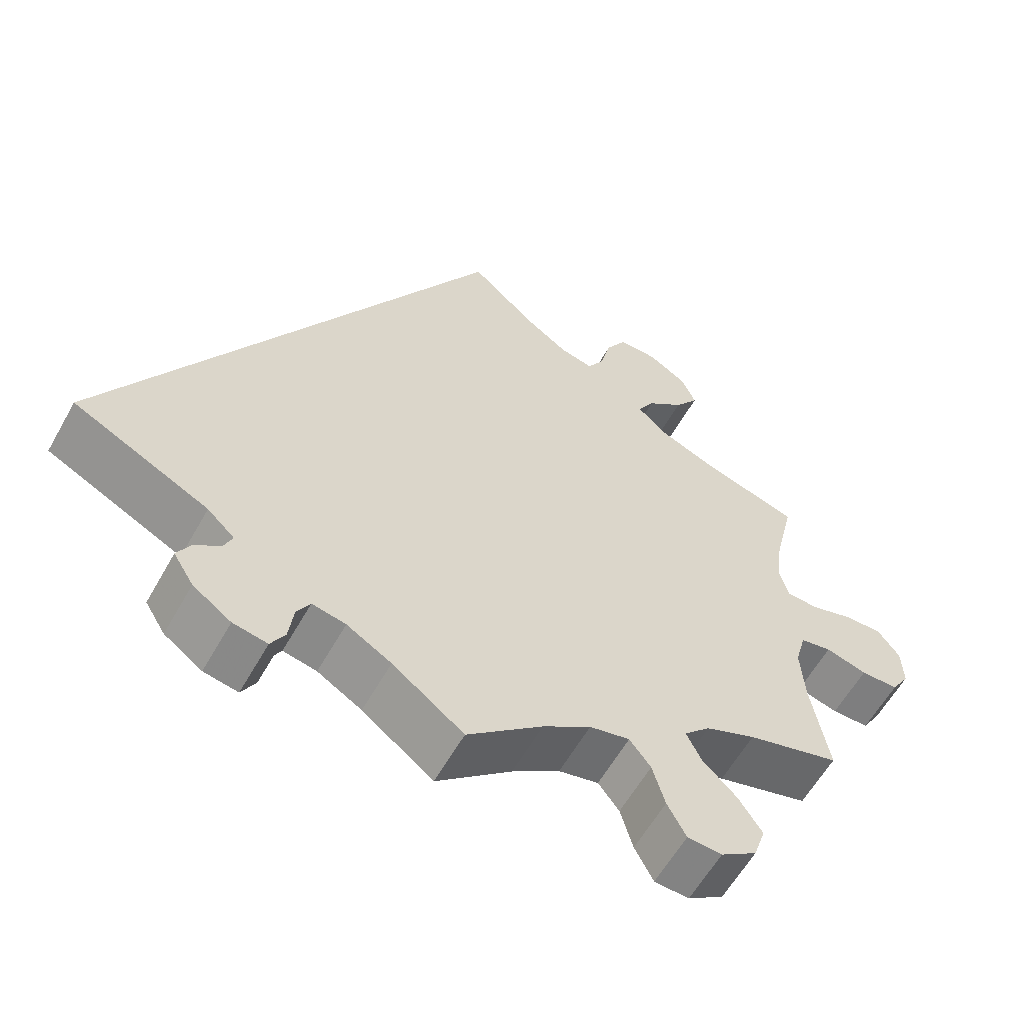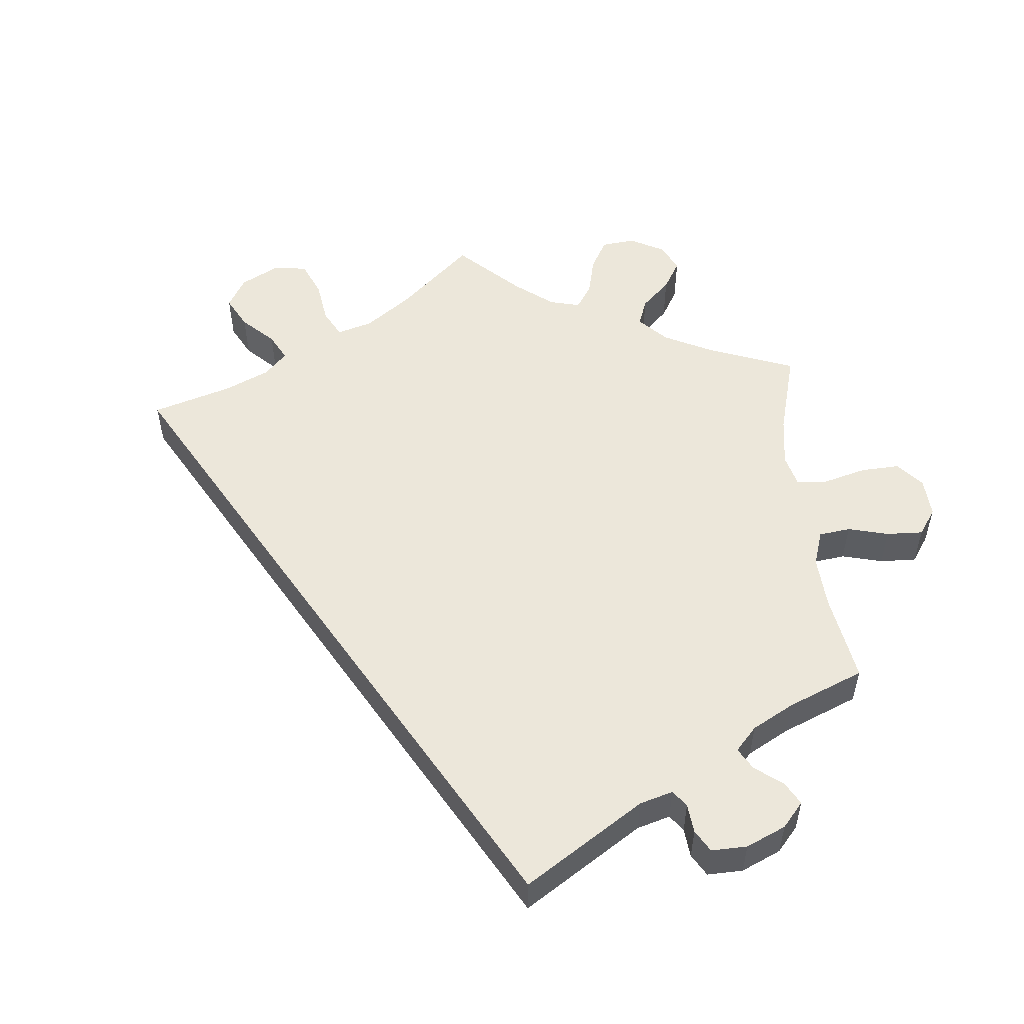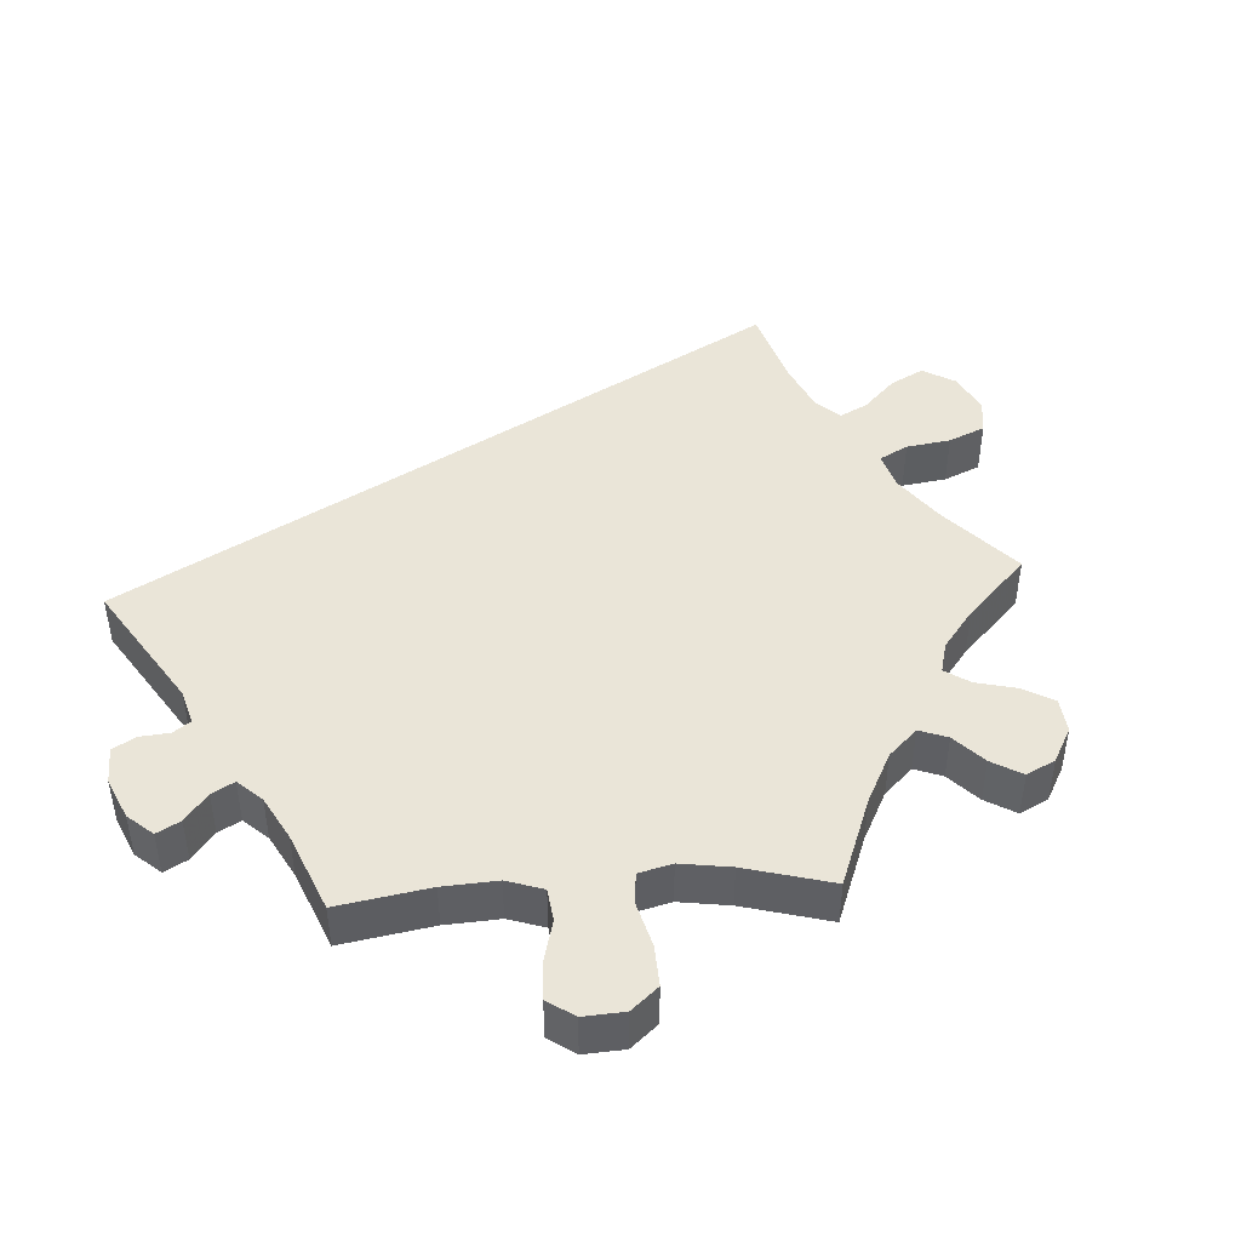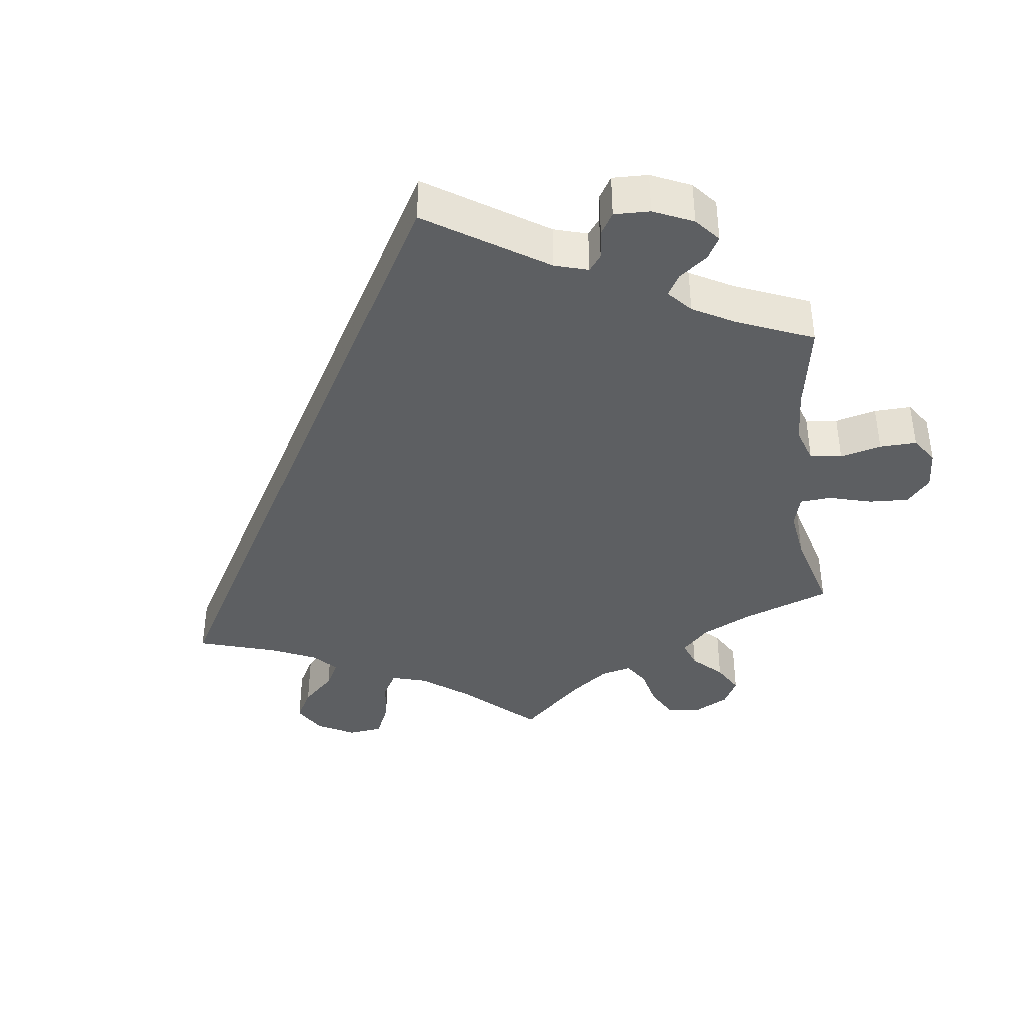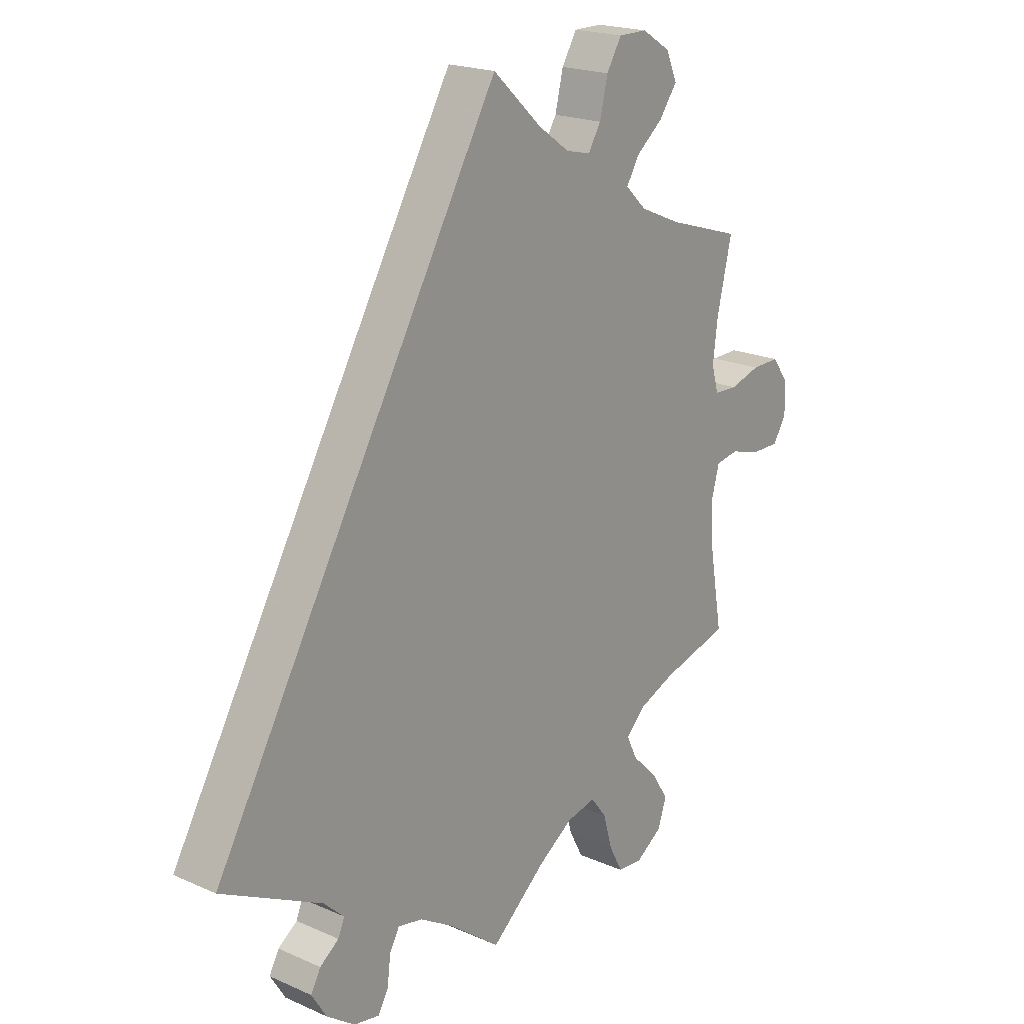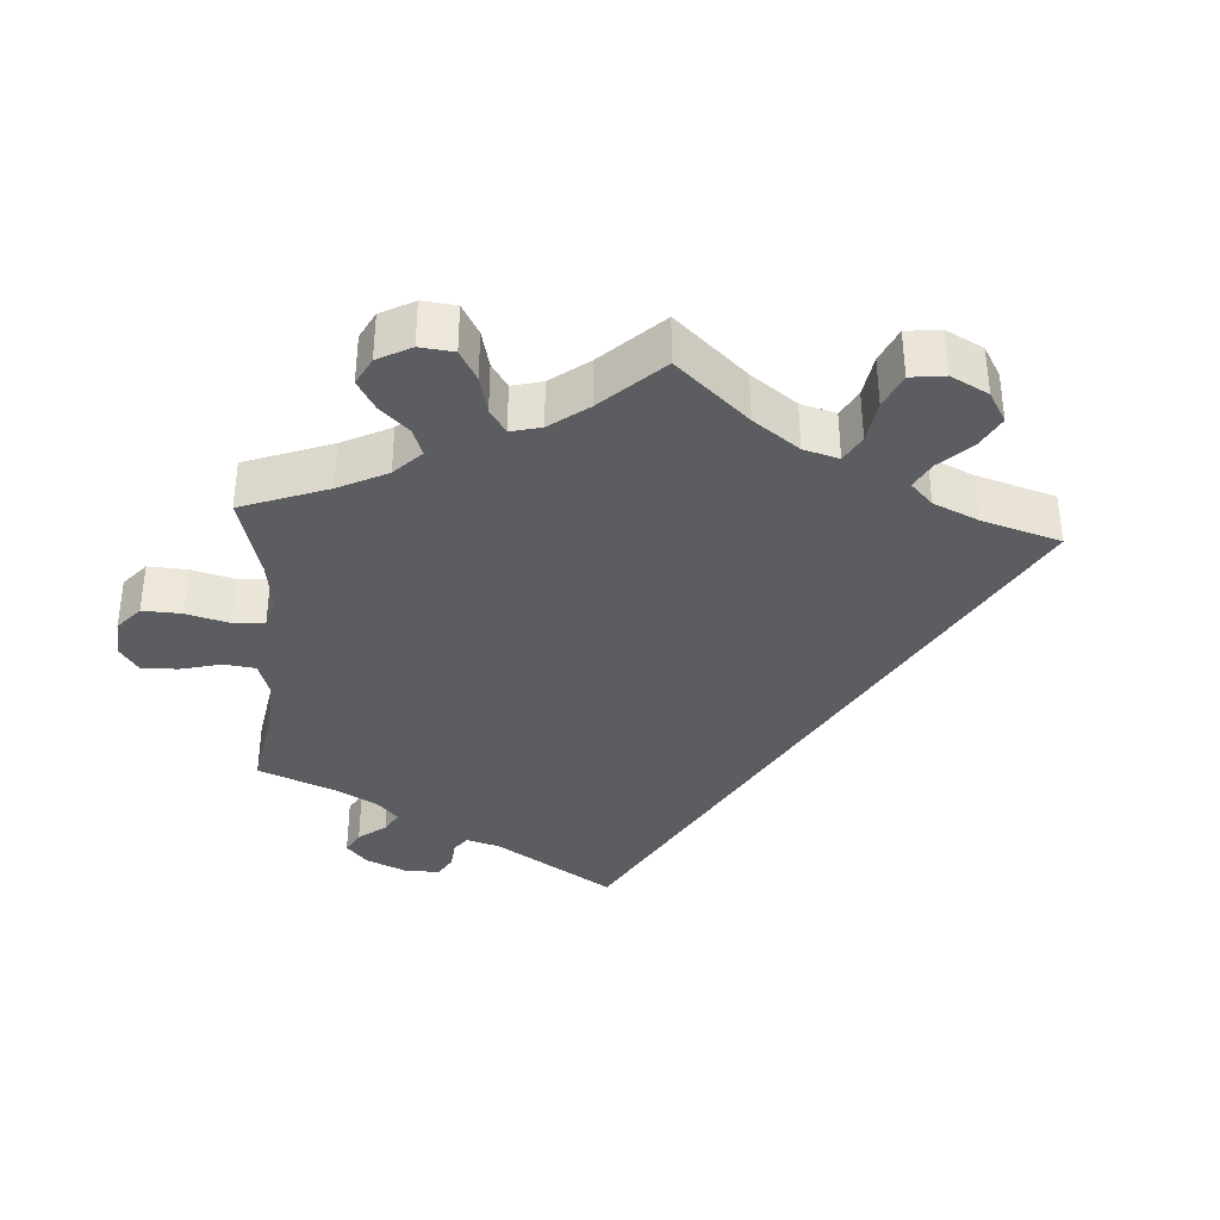
<metadata>
{"format":"obj","ext":"obj","renderer":"f3d","projection":"perspective","resolution":1024,"background":"white","views":[{"elev":-59.5,"azim":150.8,"up":"+Z"},{"elev":53.1,"azim":114.8,"up":"+Y"},{"elev":45.4,"azim":-153.4,"up":"+Y"},{"elev":-39.7,"azim":127.6,"up":"+Y"},{"elev":20.1,"azim":129.1,"up":"+Z"},{"elev":-36.4,"azim":-63.7,"up":"+Y"}]}
</metadata>
<code>
v 0.501 0.07 -0.288
v 0.326 0.07 -0.376
v 0.291 0.07 -0.409
v 0.302 0.07 -0.435
v 0.335 0.07 -0.459
v 0.352 0.07 -0.49
v 0.326 0.07 -0.532
v 0.277 0.07 -0.567
v 0.233 0.07 -0.575
v 0.215 0.07 -0.544
v 0.209 0.07 -0.496
v 0.192 0.07 -0.466
v 0.149 0.07 -0.475
v 0.092 0.07 -0.509
v 0.001 0.07 -0.578
v -0.095 0.07 -0.497
v -0.156 0.07 -0.456
v -0.207 0.07 -0.445
v -0.234 0.07 -0.48
v -0.25 0.07 -0.536
v -0.274 0.07 -0.581
v -0.318 0.07 -0.584
v -0.364 0.07 -0.553
v -0.379 0.07 -0.508
v -0.349 0.07 -0.462
v -0.305 0.07 -0.419
v -0.286 0.07 -0.38
v -0.319 0.07 -0.347
v -0.383 0.07 -0.321
v -0.501 0.07 -0.289
v -0.479 0.07 -0.162
v -0.474 0.07 -0.086
v -0.488 0.07 -0.035
v -0.528 0.07 -0.028
v -0.581 0.07 -0.043
v -0.629 0.07 -0.043
v -0.652 0.07 -0.006
v -0.65 0.07 0.047
v -0.622 0.07 0.085
v -0.573 0.07 0.084
v -0.52 0.07 0.068
v -0.479 0.07 0.07
v -0.467 0.07 0.112
v -0.475 0.07 0.178
v -0.501 0.07 0.289
v -0.373 0.07 0.329
v -0.301 0.07 0.36
v -0.264 0.07 0.395
v -0.286 0.07 0.432
v -0.333 0.07 0.47
v -0.364 0.07 0.513
v -0.345 0.07 0.557
v -0.295 0.07 0.588
v -0.245 0.07 0.588
v -0.219 0.07 0.545
v -0.205 0.07 0.487
v -0.183 0.07 0.451
v -0.14 0.07 0.461
v -0.085 0.07 0.5
v 0 0.07 0.578
v 0.501 0 -0.288
v 0.326 0 -0.376
v 0.291 0 -0.409
v 0.302 0 -0.435
v 0.335 0 -0.459
v 0.352 0 -0.49
v 0.326 0 -0.532
v 0.277 0 -0.567
v 0.233 0 -0.575
v 0.215 0 -0.544
v 0.209 0 -0.496
v 0.192 0 -0.466
v 0.149 0 -0.475
v 0.092 0 -0.509
v 0.001 0 -0.578
v -0.095 0 -0.497
v -0.156 0 -0.456
v -0.207 0 -0.445
v -0.234 0 -0.48
v -0.25 0 -0.536
v -0.274 0 -0.581
v -0.318 0 -0.584
v -0.364 0 -0.553
v -0.379 0 -0.508
v -0.349 0 -0.462
v -0.305 0 -0.419
v -0.286 0 -0.38
v -0.319 0 -0.347
v -0.383 0 -0.321
v -0.501 0 -0.289
v -0.479 0 -0.162
v -0.474 0 -0.086
v -0.488 0 -0.035
v -0.528 0 -0.028
v -0.581 0 -0.043
v -0.629 0 -0.043
v -0.652 0 -0.006
v -0.65 0 0.047
v -0.622 0 0.085
v -0.573 0 0.084
v -0.52 0 0.068
v -0.479 0 0.07
v -0.467 0 0.112
v -0.475 0 0.178
v -0.501 0 0.289
v -0.373 0 0.329
v -0.301 0 0.36
v -0.264 0 0.395
v -0.286 0 0.432
v -0.333 0 0.47
v -0.364 0 0.513
v -0.345 0 0.557
v -0.295 0 0.588
v -0.245 0 0.588
v -0.219 0 0.545
v -0.205 0 0.487
v -0.183 0 0.451
v -0.14 0 0.461
v -0.085 0 0.5
v 0 0 0.578
f 59 60 1 2
f 58 59 2 3
f 57 58 3 4
f 56 57 4
f 53 54 55 56
f 53 56 4
f 52 53 4
f 49 50 51 52
f 48 49 52 4
f 47 48 4
f 46 47 4
f 44 45 46 4
f 43 44 4
f 42 43 4 5
f 41 42 5 6
f 34 35 36 37
f 33 34 37 38
f 29 30 31
f 28 29 31 32
f 27 28 32 33
f 23 24 25 26
f 23 26 27
f 22 23 27
f 19 20 21 22
f 18 19 22 27
f 17 18 27 33
f 14 15 16
f 13 14 16 17
f 12 13 17 33
f 8 9 10 11
f 8 11 12
f 7 8 12
f 6 7 12 33
f 40 41 6 33
f 33 38 39 40
f 62 61 120 119
f 63 62 119 118
f 64 63 118 117
f 64 117 116
f 116 115 114 113
f 64 116 113
f 64 113 112
f 112 111 110 109
f 64 112 109 108
f 64 108 107
f 64 107 106
f 64 106 105 104
f 64 104 103
f 65 64 103 102
f 66 65 102 101
f 97 96 95 94
f 98 97 94 93
f 91 90 89
f 92 91 89 88
f 93 92 88 87
f 86 85 84 83
f 87 86 83
f 87 83 82
f 82 81 80 79
f 87 82 79 78
f 93 87 78 77
f 76 75 74
f 77 76 74 73
f 93 77 73 72
f 71 70 69 68
f 72 71 68
f 72 68 67
f 93 72 67 66
f 93 66 101 100
f 100 99 98 93
f 1 61 62 2
f 2 62 63 3
f 3 63 64 4
f 4 64 65 5
f 5 65 66 6
f 6 66 67 7
f 7 67 68 8
f 8 68 69 9
f 9 69 70 10
f 10 70 71 11
f 11 71 72 12
f 12 72 73 13
f 13 73 74 14
f 14 74 75 15
f 15 75 76 16
f 16 76 77 17
f 17 77 78 18
f 18 78 79 19
f 19 79 80 20
f 20 80 81 21
f 21 81 82 22
f 22 82 83 23
f 23 83 84 24
f 24 84 85 25
f 25 85 86 26
f 26 86 87 27
f 27 87 88 28
f 28 88 89 29
f 29 89 90 30
f 30 90 91 31
f 31 91 92 32
f 32 92 93 33
f 33 93 94 34
f 34 94 95 35
f 35 95 96 36
f 36 96 97 37
f 37 97 98 38
f 38 98 99 39
f 39 99 100 40
f 40 100 101 41
f 41 101 102 42
f 42 102 103 43
f 43 103 104 44
f 44 104 105 45
f 45 105 106 46
f 46 106 107 47
f 47 107 108 48
f 48 108 109 49
f 49 109 110 50
f 50 110 111 51
f 51 111 112 52
f 52 112 113 53
f 53 113 114 54
f 54 114 115 55
f 55 115 116 56
f 56 116 117 57
f 57 117 118 58
f 58 118 119 59
f 59 119 120 60
f 60 120 61 1

</code>
